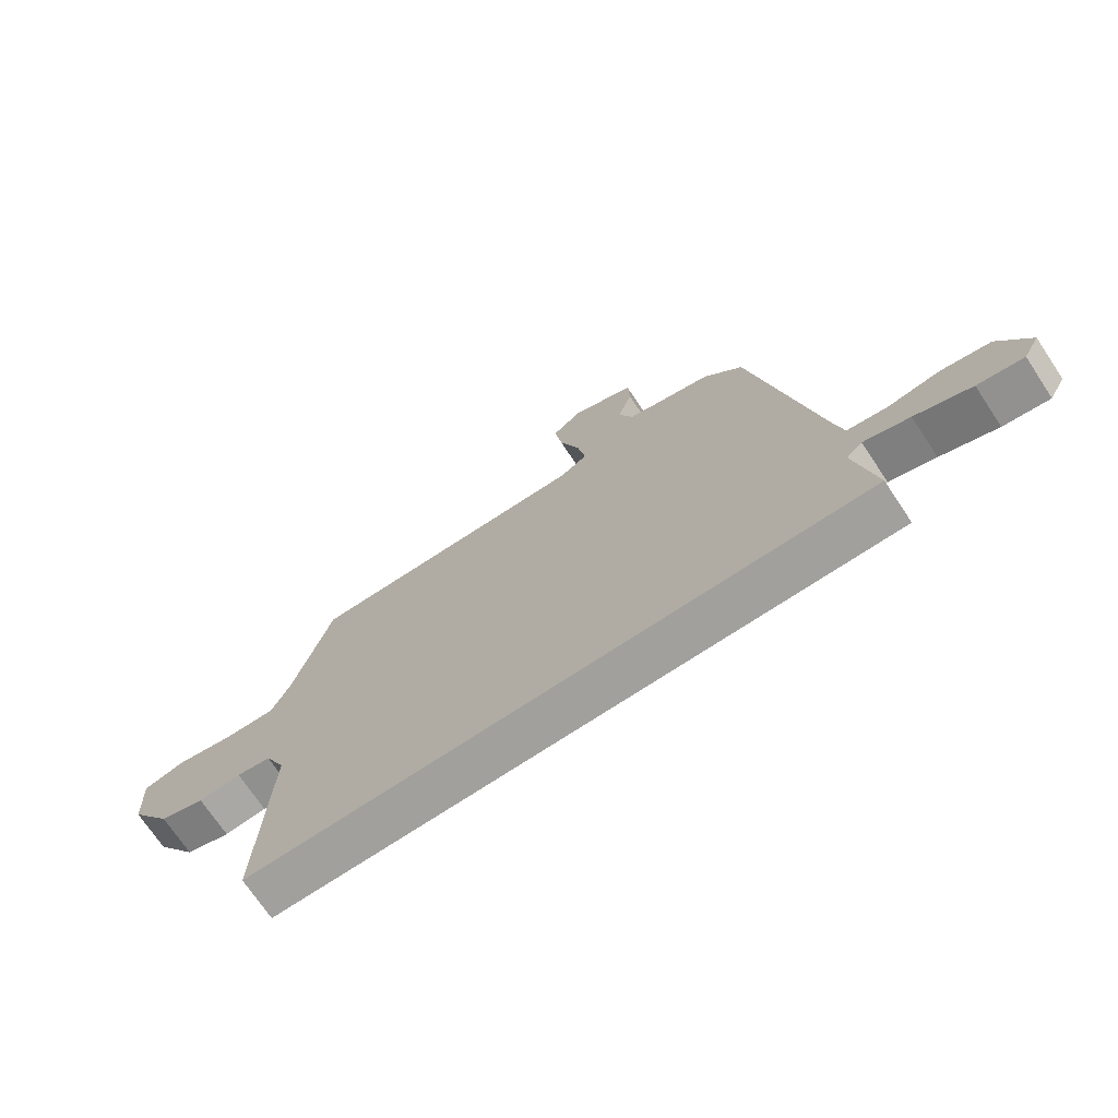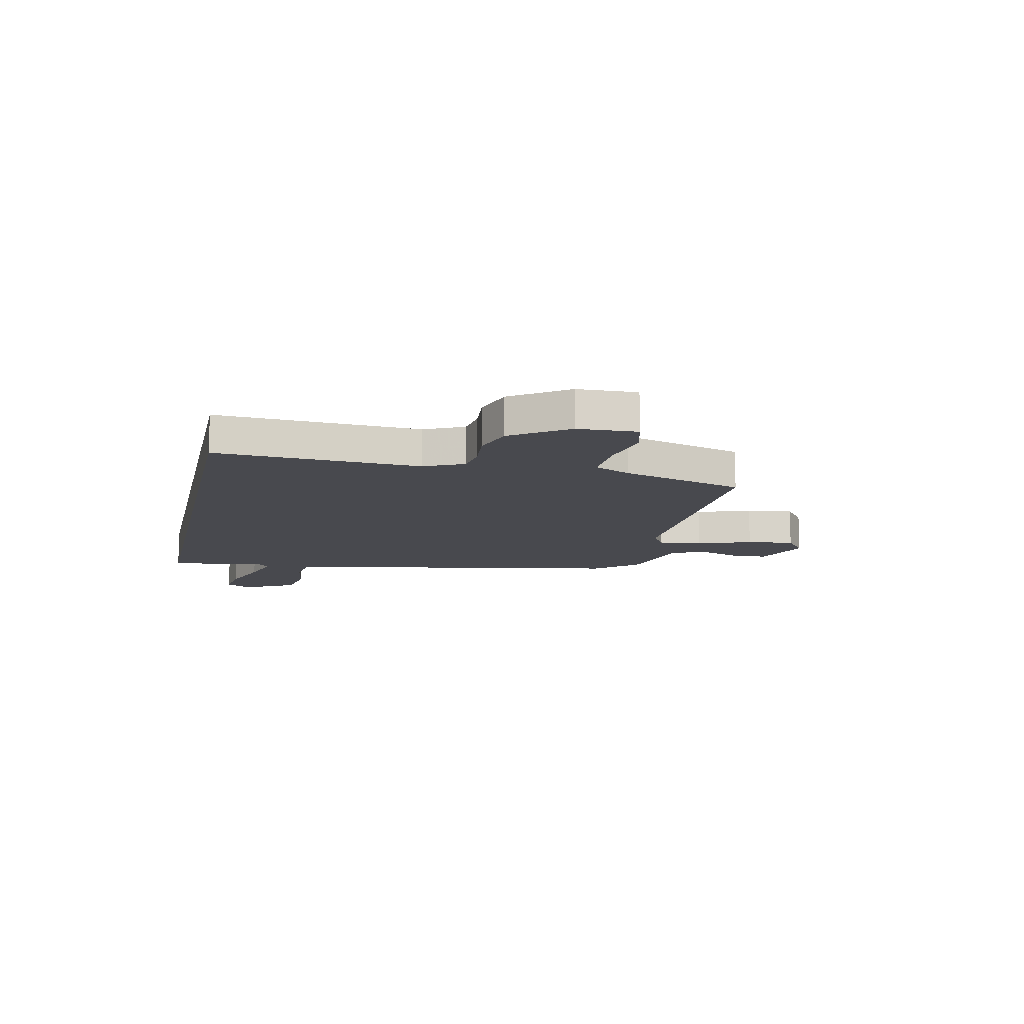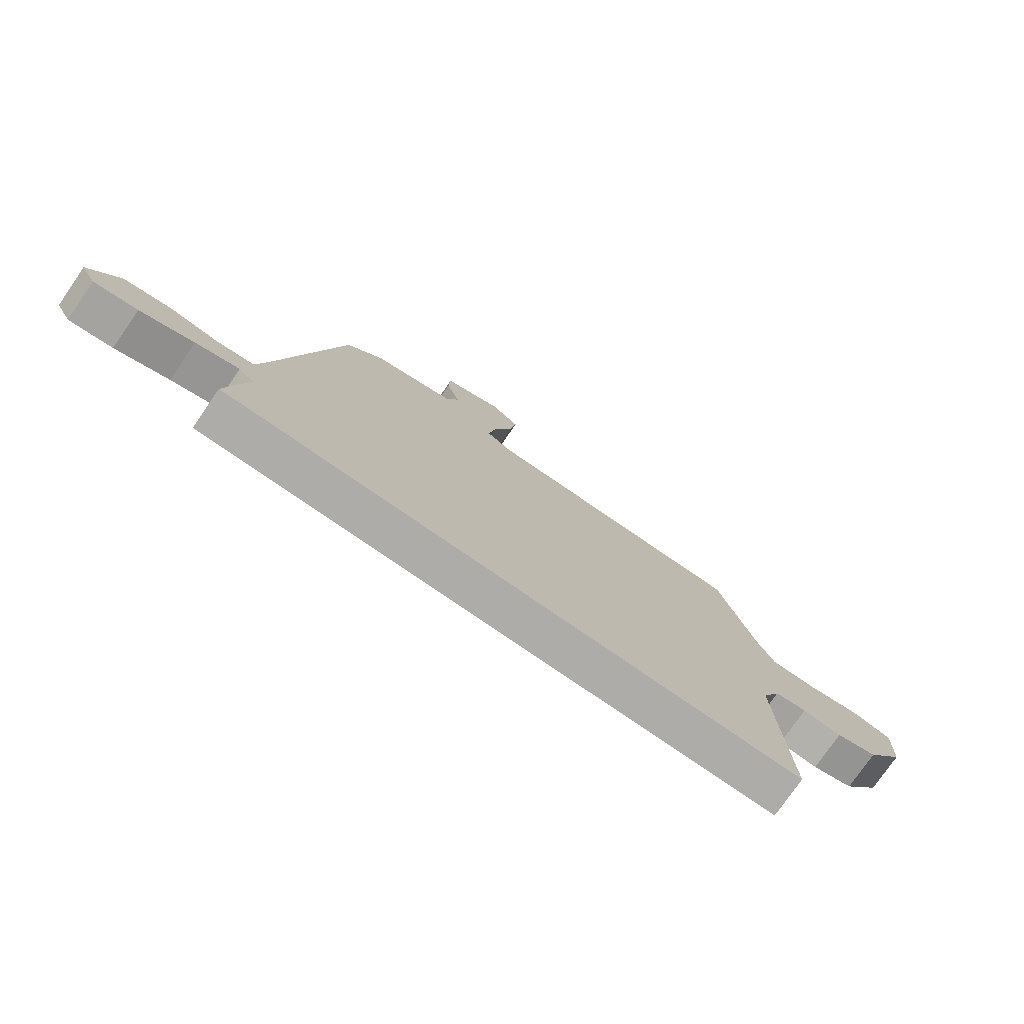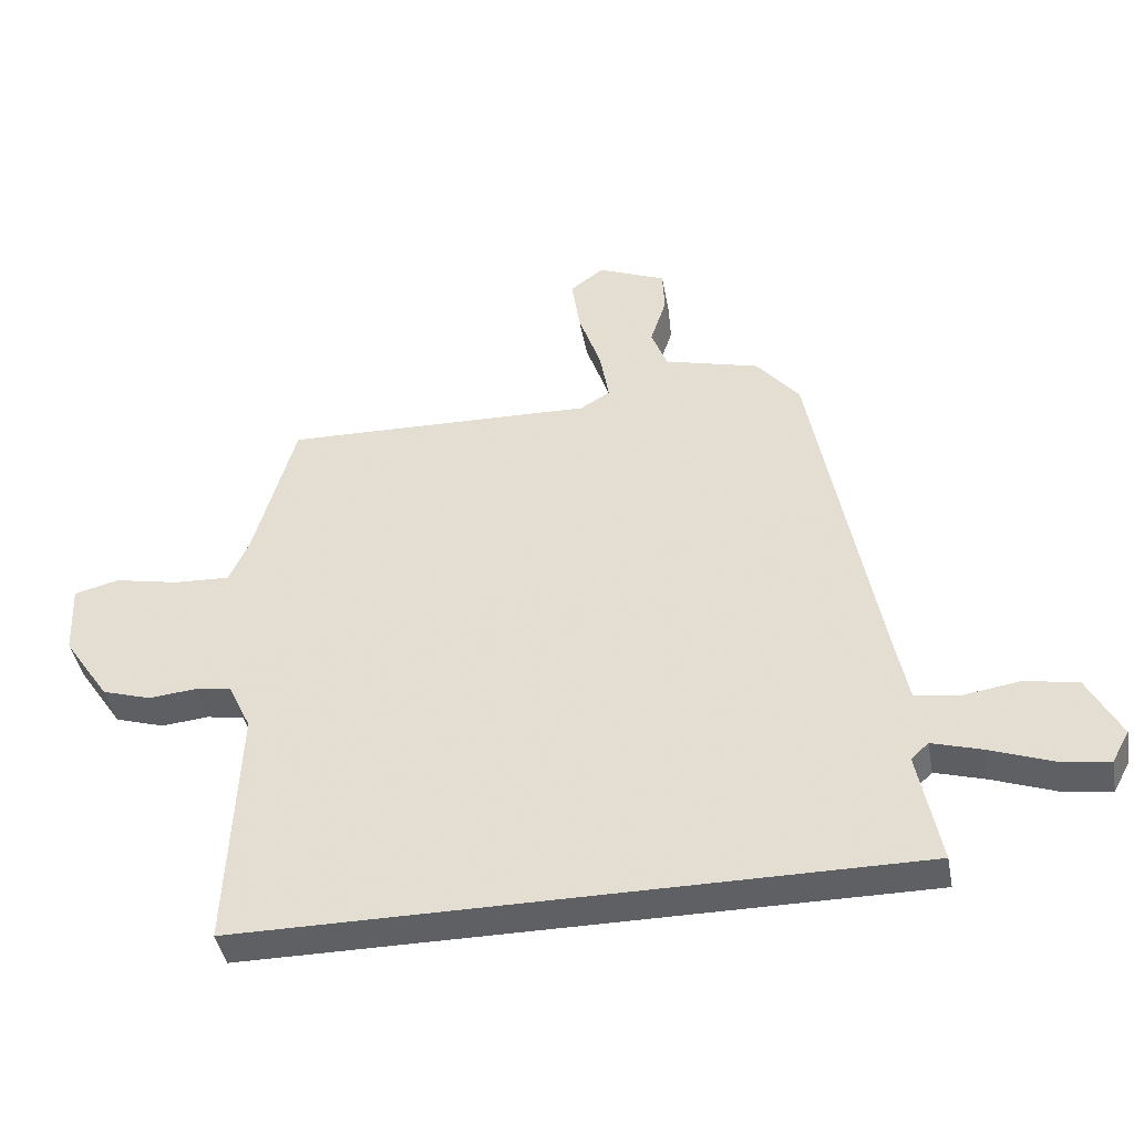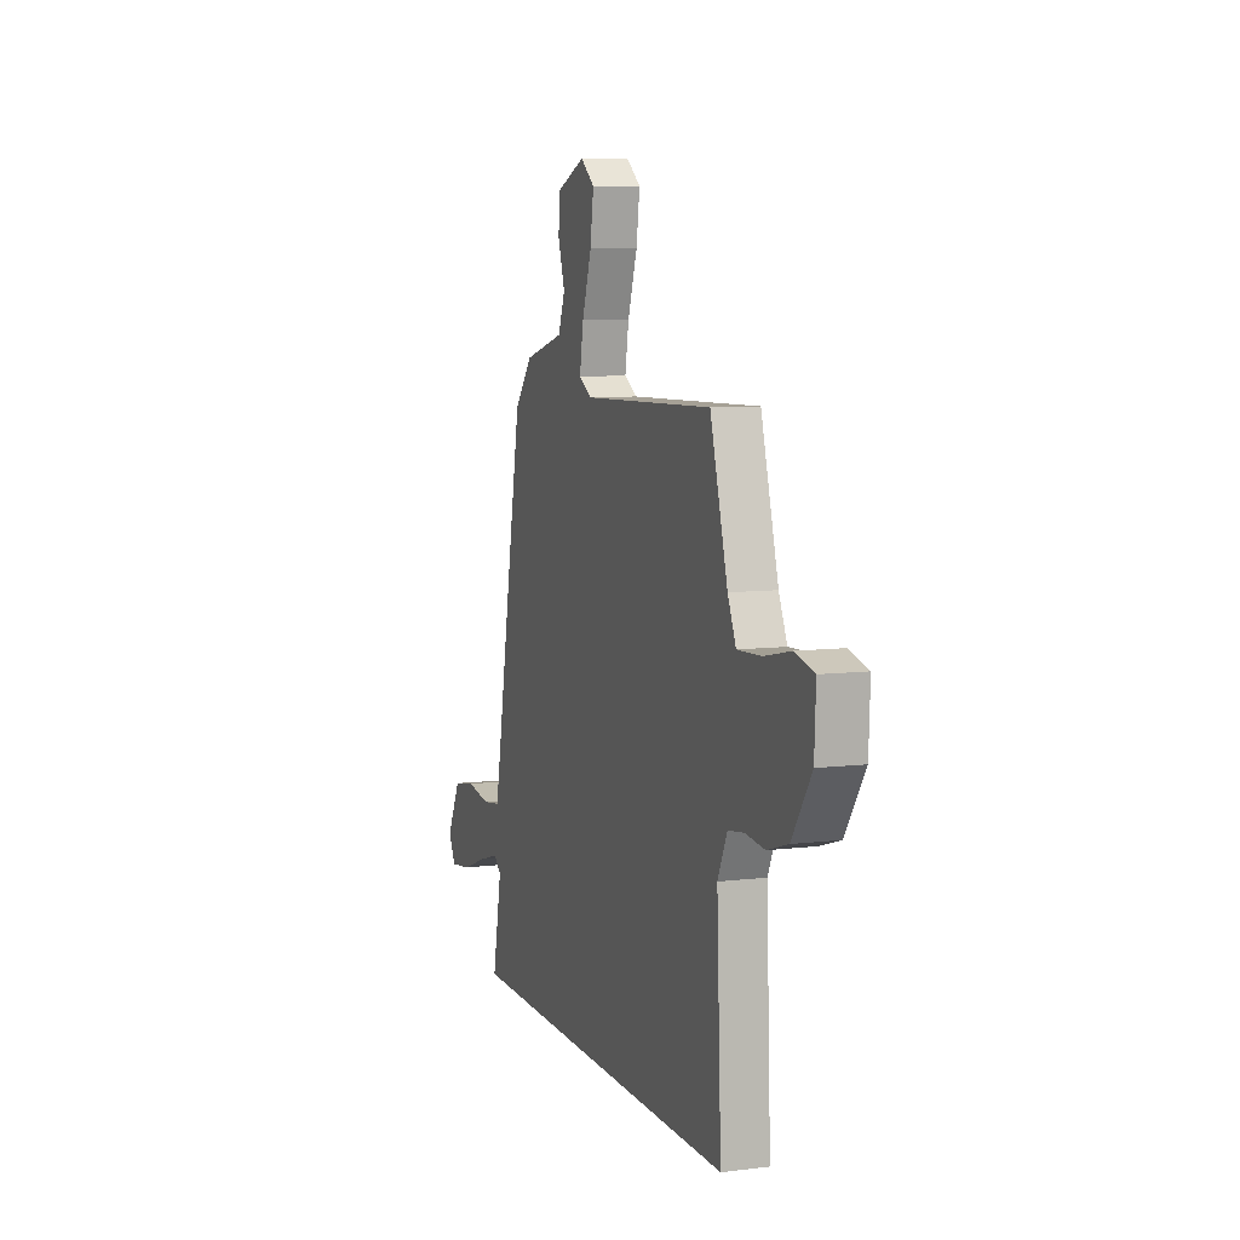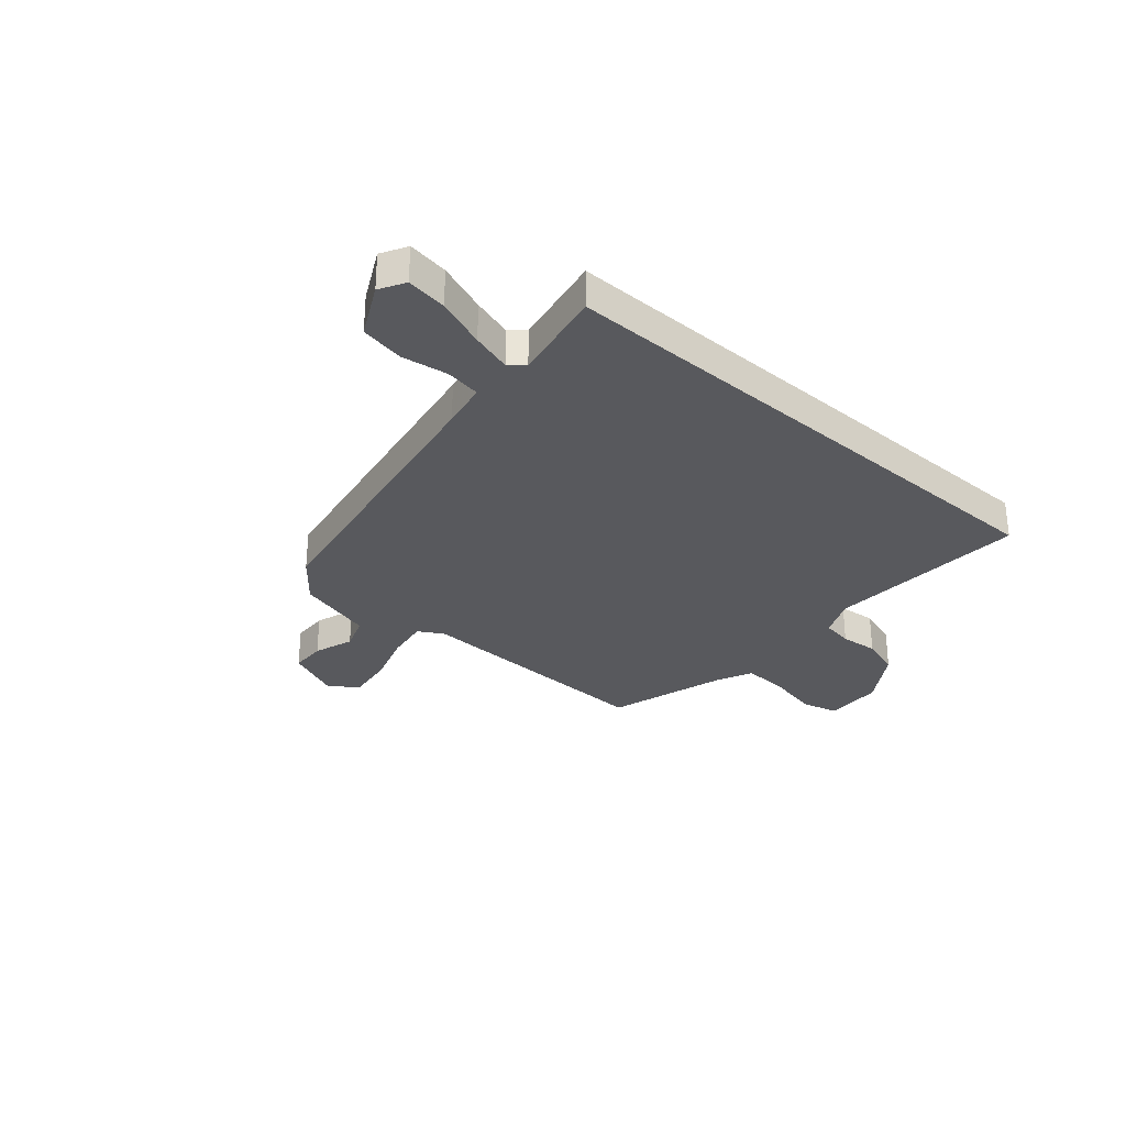
<metadata>
{"format":"obj","ext":"obj","renderer":"f3d","projection":"perspective","resolution":1024,"background":"white","views":[{"elev":-71.7,"azim":33.7,"up":"+Z"},{"elev":-12.6,"azim":-102.5,"up":"+Y"},{"elev":-77.0,"azim":145.3,"up":"+Z"},{"elev":-42.5,"azim":10.4,"up":"+Z"},{"elev":7.9,"azim":-109.0,"up":"+Z"},{"elev":-30.1,"azim":138.5,"up":"+Y"}]}
</metadata>
<code>
v -0.483 0.07 0.501
v 0.004 0.07 0.487
v 0.051 0.07 0.515
v 0.037 0.07 0.597
v 0.002 0.07 0.7
v -0.011 0.07 0.789
v 0.041 0.07 0.829
v 0.148 0.07 0.784
v 0.151 0.07 0.715
v 0.126 0.07 0.638
v 0.151 0.07 0.572
v 0.3 0.07 0.532
v 0.367 0.07 0.451
v 0.474 0.07 -0.119
v 0.492 0.07 -0.207
v 0.56 0.07 -0.217
v 0.649 0.07 -0.203
v 0.733 0.07 -0.218
v 0.785 0.07 -0.317
v 0.758 0.07 -0.366
v 0.68 0.07 -0.355
v 0.584 0.07 -0.32
v 0.506 0.07 -0.297
v 0.479 0.07 -0.322
v 0.514 0.07 -0.5
v -0.534 0.07 -0.5
v -0.517 0.07 -0.113
v -0.552 0.07 -0.038
v -0.611 0.07 -0.029
v -0.684 0.07 -0.036
v -0.761 0.07 -0.012
v -0.833 0.07 0.095
v -0.838 0.07 0.208
v -0.768 0.07 0.226
v -0.667 0.07 0.205
v -0.579 0.07 0.201
v -0.548 0.07 0.27
v -0.483 0 0.501
v 0.004 0 0.487
v 0.051 0 0.515
v 0.037 0 0.597
v 0.002 0 0.7
v -0.011 0 0.789
v 0.041 0 0.829
v 0.148 0 0.784
v 0.151 0 0.715
v 0.126 0 0.638
v 0.151 0 0.572
v 0.3 0 0.532
v 0.367 0 0.451
v 0.474 0 -0.119
v 0.492 0 -0.207
v 0.56 0 -0.217
v 0.649 0 -0.203
v 0.733 0 -0.218
v 0.785 0 -0.317
v 0.758 0 -0.366
v 0.68 0 -0.355
v 0.584 0 -0.32
v 0.506 0 -0.297
v 0.479 0 -0.322
v 0.514 0 -0.5
v -0.534 0 -0.5
v -0.517 0 -0.113
v -0.552 0 -0.038
v -0.611 0 -0.029
v -0.684 0 -0.036
v -0.761 0 -0.012
v -0.833 0 0.095
v -0.838 0 0.208
v -0.768 0 0.226
v -0.667 0 0.205
v -0.579 0 0.201
v -0.548 0 0.27
f 33 34 35
f 32 33 35
f 31 32 35
f 30 31 35
f 29 30 35
f 28 29 35 36
f 27 28 36 37
f 24 25 26 27
f 37 1 2
f 27 37 2
f 24 27 2
f 23 24 2
f 20 21 22
f 19 20 22
f 18 19 22
f 17 18 22
f 16 17 22
f 15 16 22 23
f 11 12 13 14
f 23 2 3
f 15 23 3
f 14 15 3
f 11 14 3
f 8 9 10
f 7 8 10
f 6 7 10
f 5 6 10
f 4 5 10
f 3 4 10 11
f 72 71 70
f 72 70 69
f 72 69 68
f 72 68 67
f 72 67 66
f 73 72 66 65
f 74 73 65 64
f 64 63 62 61
f 39 38 74
f 39 74 64
f 39 64 61
f 39 61 60
f 59 58 57
f 59 57 56
f 59 56 55
f 59 55 54
f 59 54 53
f 60 59 53 52
f 51 50 49 48
f 40 39 60
f 40 60 52
f 40 52 51
f 40 51 48
f 47 46 45
f 47 45 44
f 47 44 43
f 47 43 42
f 47 42 41
f 48 47 41 40
f 1 38 39 2
f 2 39 40 3
f 3 40 41 4
f 4 41 42 5
f 5 42 43 6
f 6 43 44 7
f 7 44 45 8
f 8 45 46 9
f 9 46 47 10
f 10 47 48 11
f 11 48 49 12
f 12 49 50 13
f 13 50 51 14
f 14 51 52 15
f 15 52 53 16
f 16 53 54 17
f 17 54 55 18
f 18 55 56 19
f 19 56 57 20
f 20 57 58 21
f 21 58 59 22
f 22 59 60 23
f 23 60 61 24
f 24 61 62 25
f 25 62 63 26
f 26 63 64 27
f 27 64 65 28
f 28 65 66 29
f 29 66 67 30
f 30 67 68 31
f 31 68 69 32
f 32 69 70 33
f 33 70 71 34
f 34 71 72 35
f 35 72 73 36
f 36 73 74 37
f 37 74 38 1

</code>
